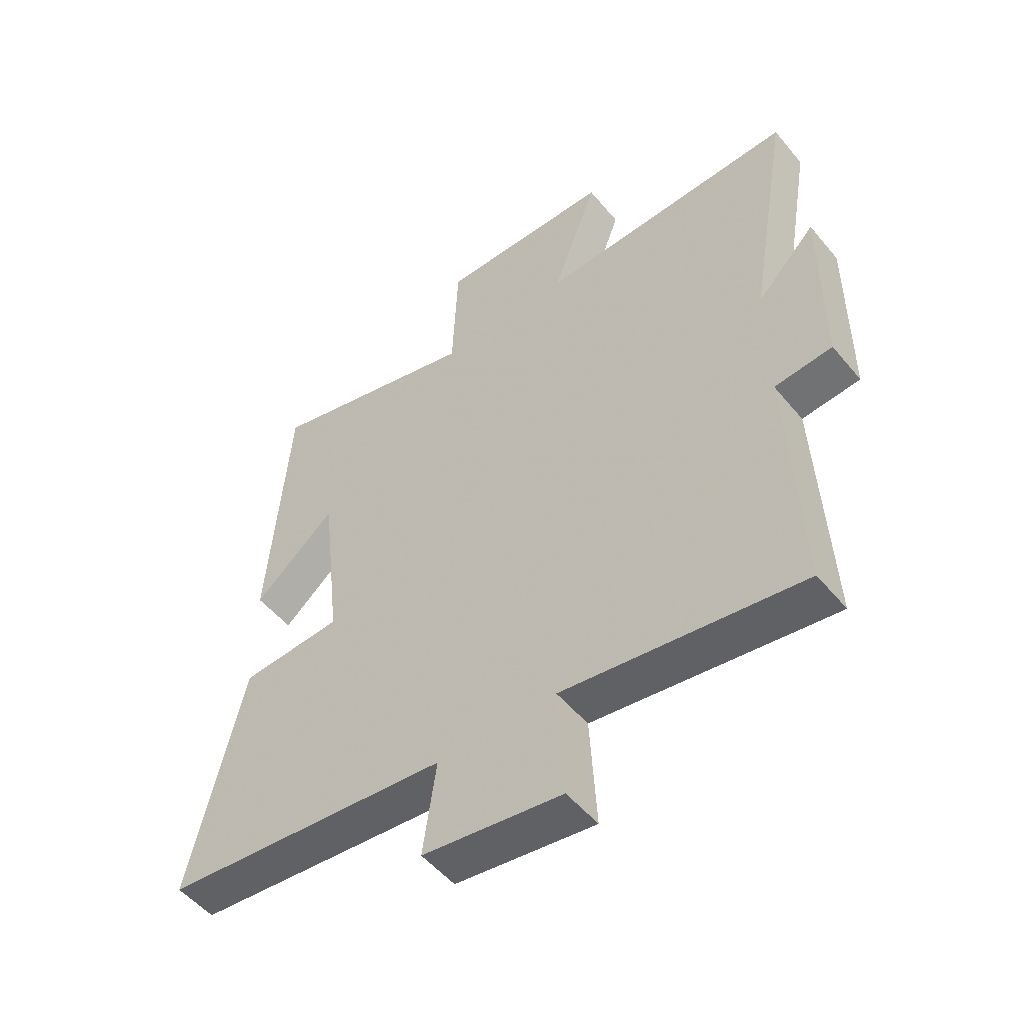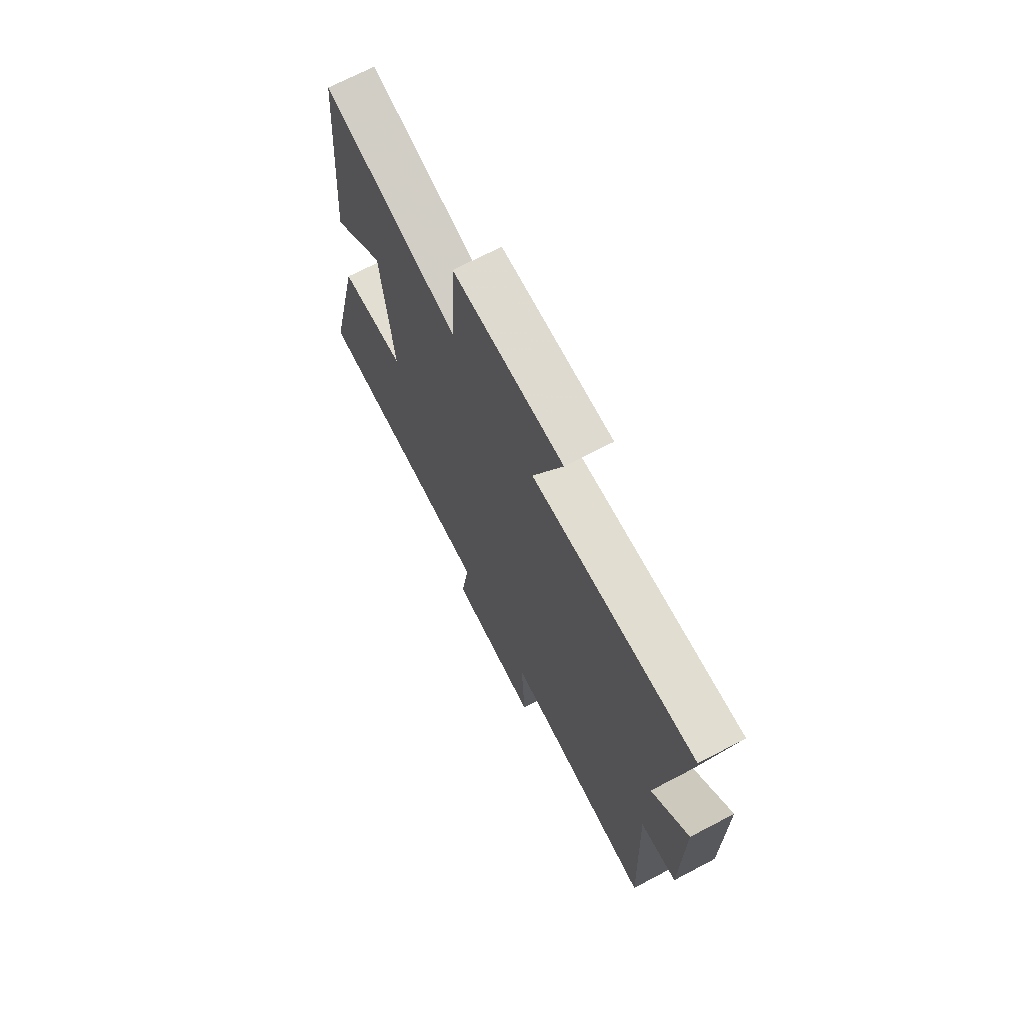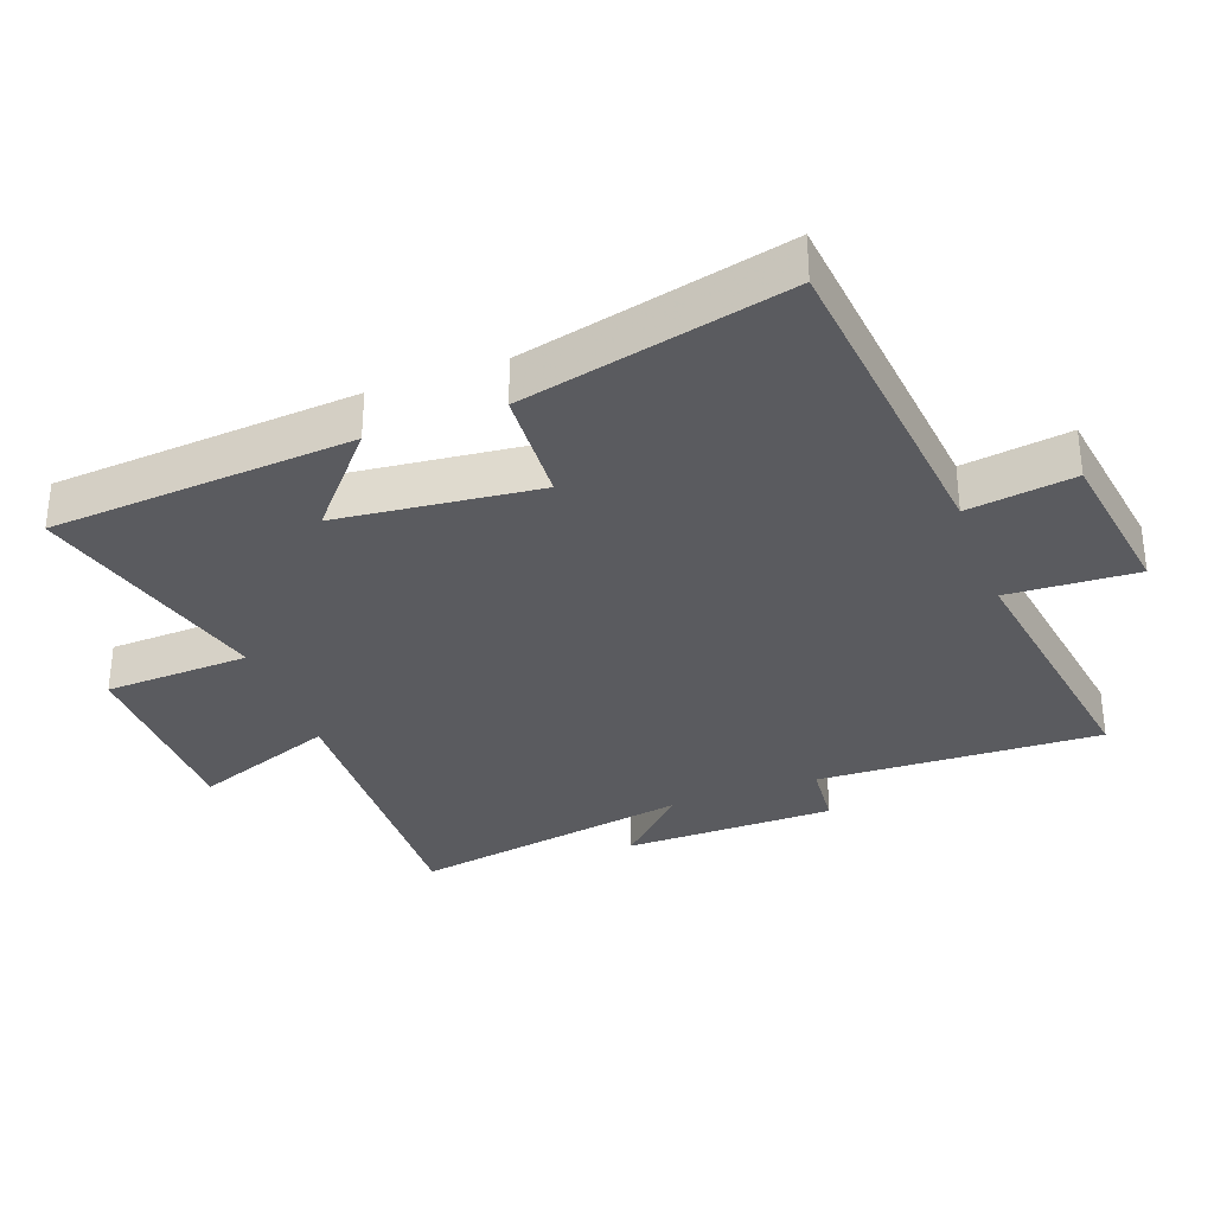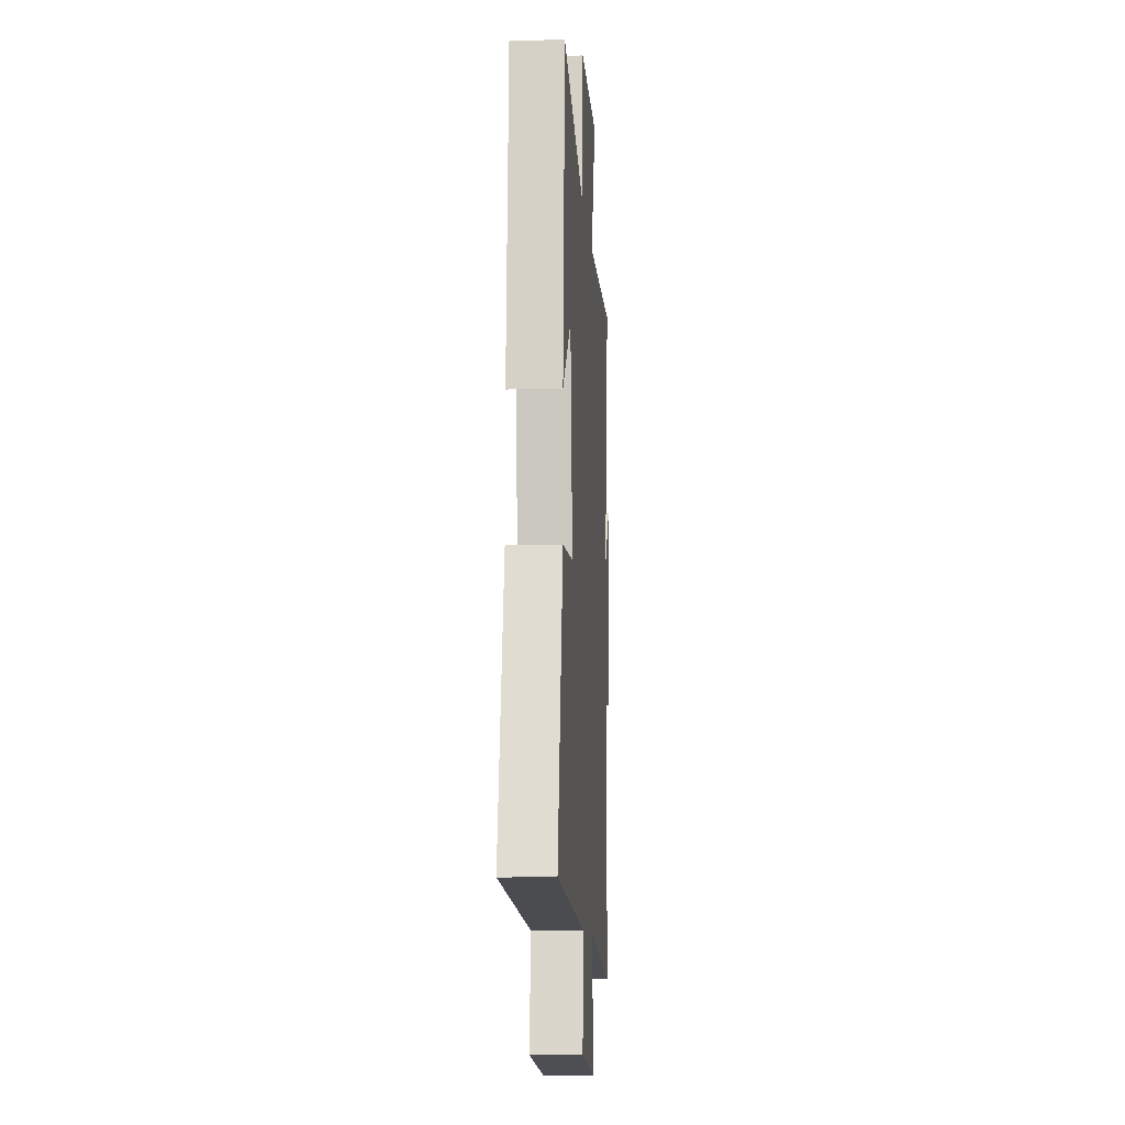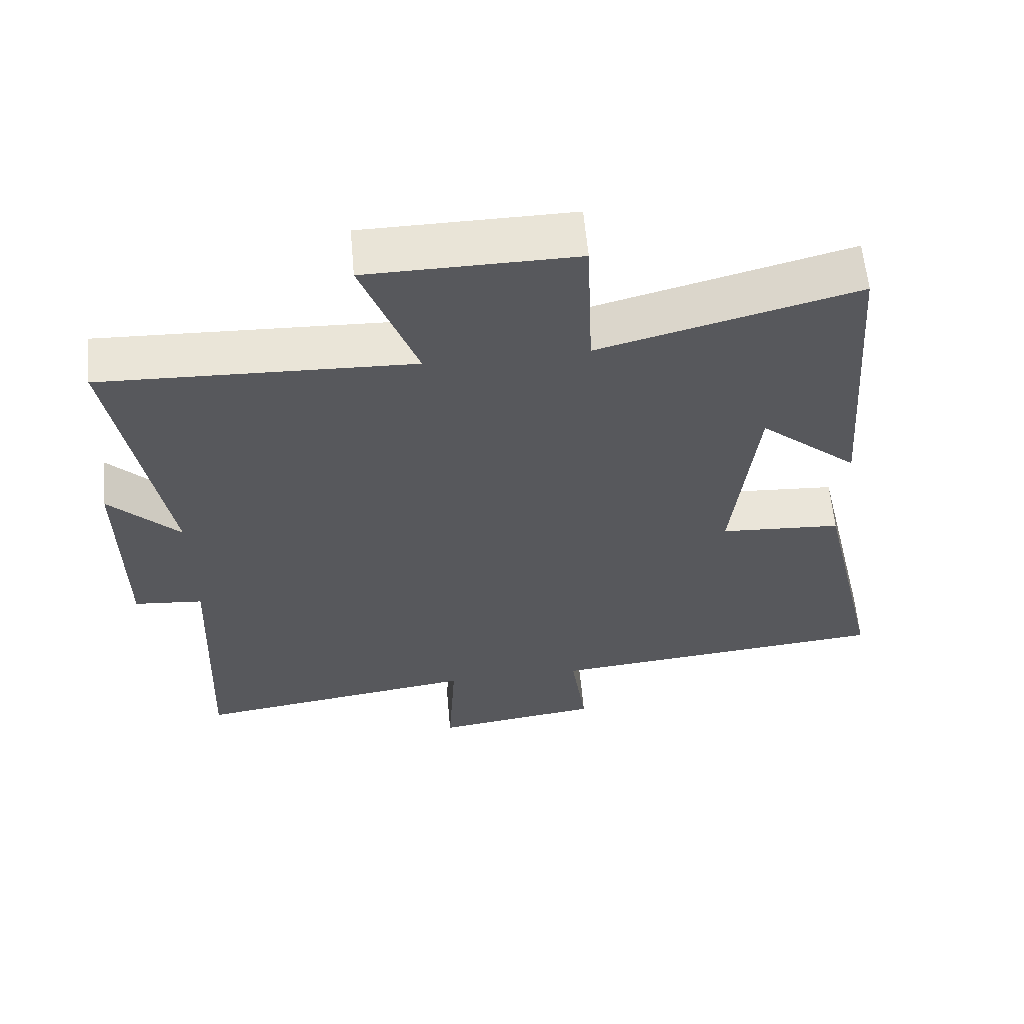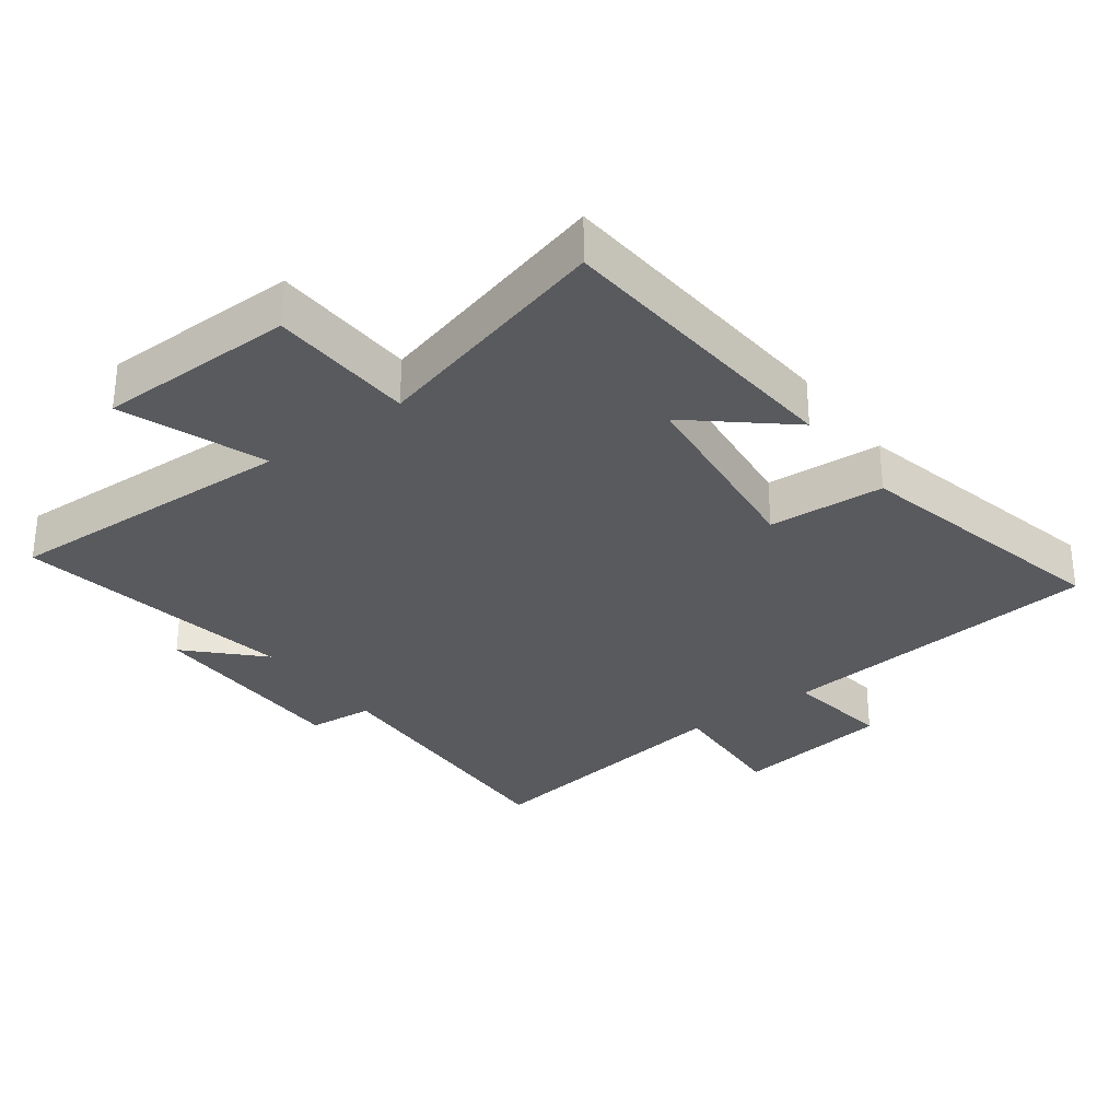
<metadata>
{"format":"obj","ext":"obj","renderer":"f3d","projection":"perspective","resolution":1024,"background":"white","views":[{"elev":-52.0,"azim":-141.6,"up":"+Z"},{"elev":70.0,"azim":-117.7,"up":"+Z"},{"elev":-33.0,"azim":110.4,"up":"+Y"},{"elev":-9.5,"azim":93.9,"up":"+Z"},{"elev":60.6,"azim":-5.2,"up":"+Z"},{"elev":-30.9,"azim":36.6,"up":"+Y"}]}
</metadata>
<code>
v 0.592 0.07 -0.451
v 0.098 0.07 -0.5
v 0.121 0.07 -0.661
v -0.119 0.07 -0.695
v -0.108 0.07 -0.5
v -0.518 0.07 -0.56
v -0.5 0.07 -0.133
v -0.599 0.07 -0.124
v -0.601 0.07 0.194
v -0.5 0.07 0.091
v -0.573 0.07 0.516
v -0.129 0.07 0.5
v -0.208 0.07 0.715
v 0.09 0.07 0.719
v 0.099 0.07 0.5
v 0.466 0.07 0.598
v 0.5 0.07 0.141
v 0.359 0.07 0.262
v 0.325 0.07 -0.04
v 0.5 0.07 -0.051
v 0.592 0 -0.451
v 0.098 0 -0.5
v 0.121 0 -0.661
v -0.119 0 -0.695
v -0.108 0 -0.5
v -0.518 0 -0.56
v -0.5 0 -0.133
v -0.599 0 -0.124
v -0.601 0 0.194
v -0.5 0 0.091
v -0.573 0 0.516
v -0.129 0 0.5
v -0.208 0 0.715
v 0.09 0 0.719
v 0.099 0 0.5
v 0.466 0 0.598
v 0.5 0 0.141
v 0.359 0 0.262
v 0.325 0 -0.04
v 0.5 0 -0.051
f 19 20 1 2
f 18 19 2
f 15 16 17 18
f 15 18 2
f 12 13 14 15
f 12 15 2
f 10 11 12 2
f 7 8 9 10
f 7 10 2 3
f 5 6 7
f 5 7 3
f 3 4 5
f 22 21 40 39
f 22 39 38
f 38 37 36 35
f 22 38 35
f 35 34 33 32
f 22 35 32
f 22 32 31 30
f 30 29 28 27
f 23 22 30 27
f 27 26 25
f 23 27 25
f 25 24 23
f 1 21 22 2
f 2 22 23 3
f 3 23 24 4
f 4 24 25 5
f 5 25 26 6
f 6 26 27 7
f 7 27 28 8
f 8 28 29 9
f 9 29 30 10
f 10 30 31 11
f 11 31 32 12
f 12 32 33 13
f 13 33 34 14
f 14 34 35 15
f 15 35 36 16
f 16 36 37 17
f 17 37 38 18
f 18 38 39 19
f 19 39 40 20
f 20 40 21 1

</code>
